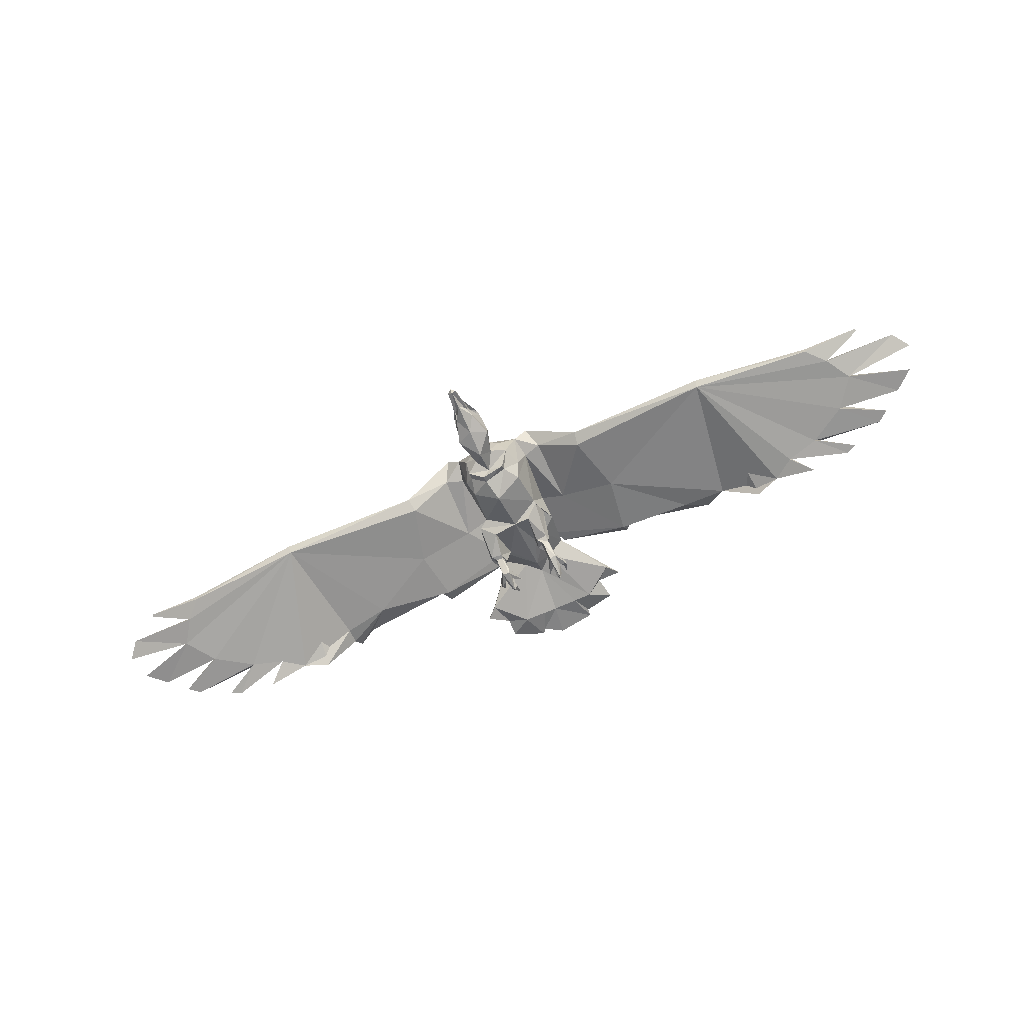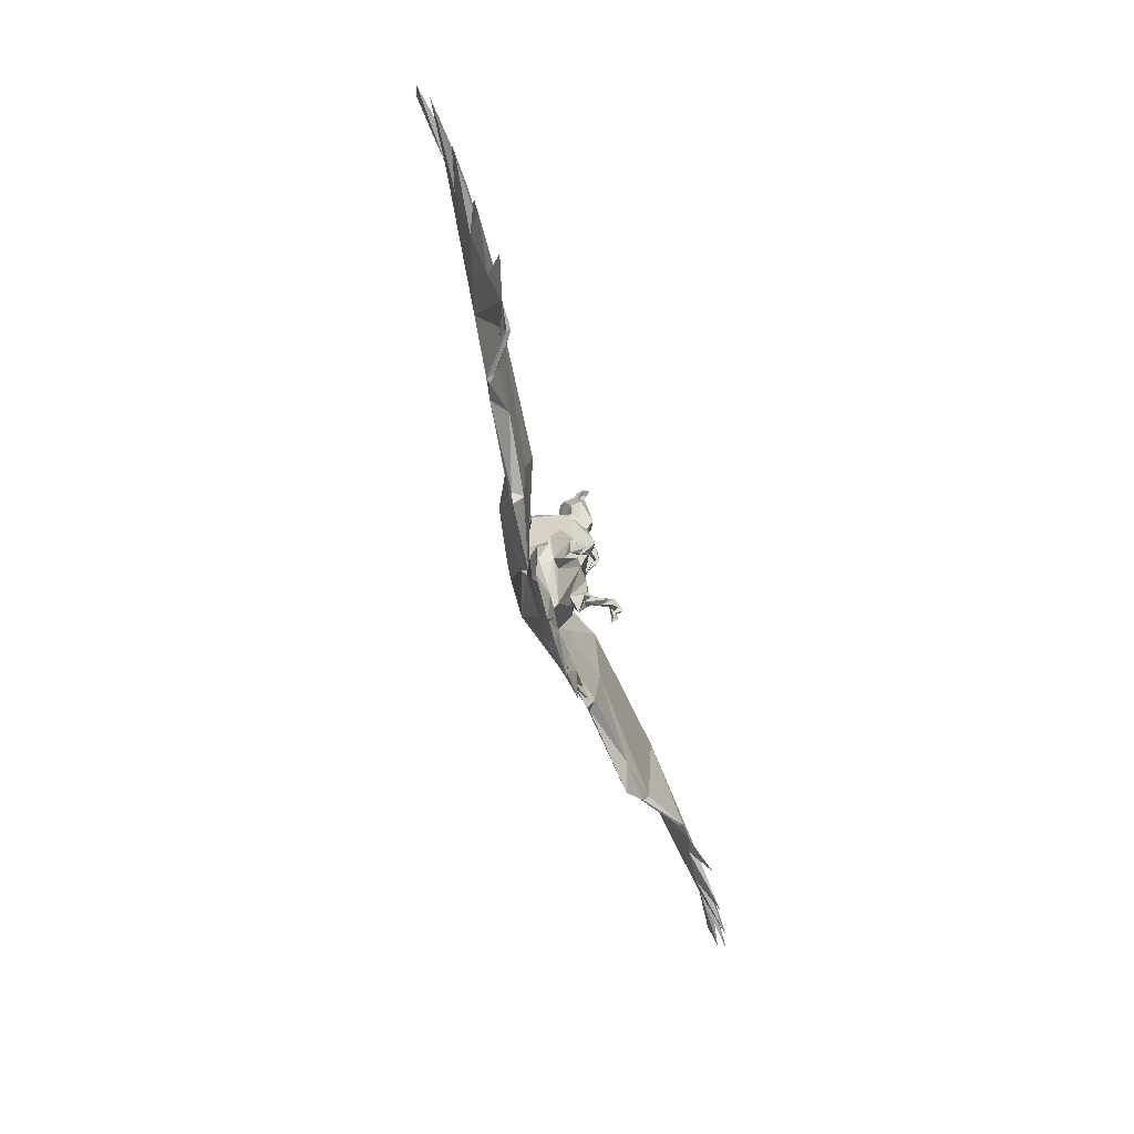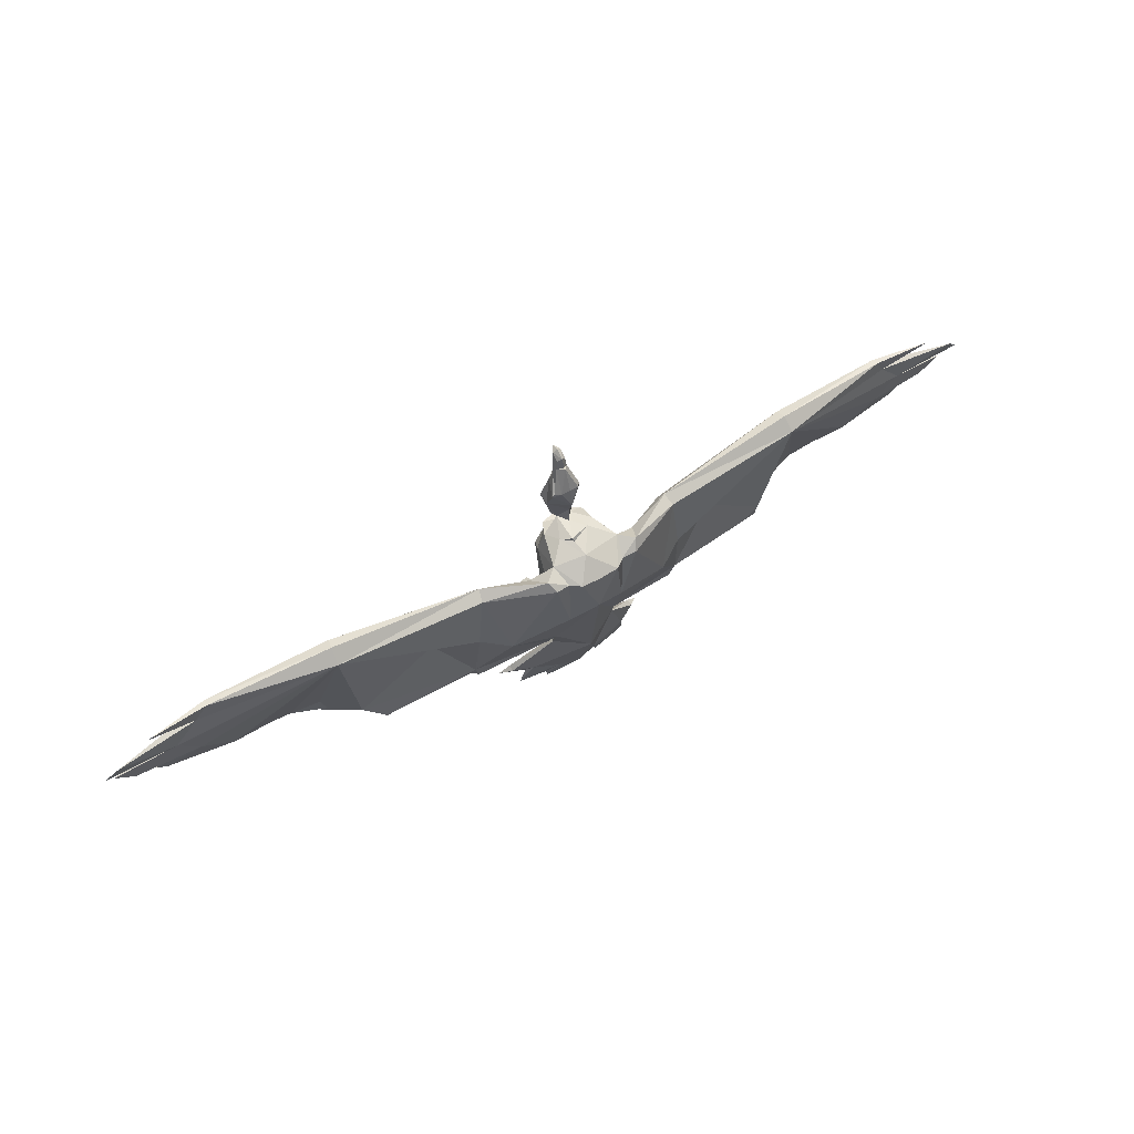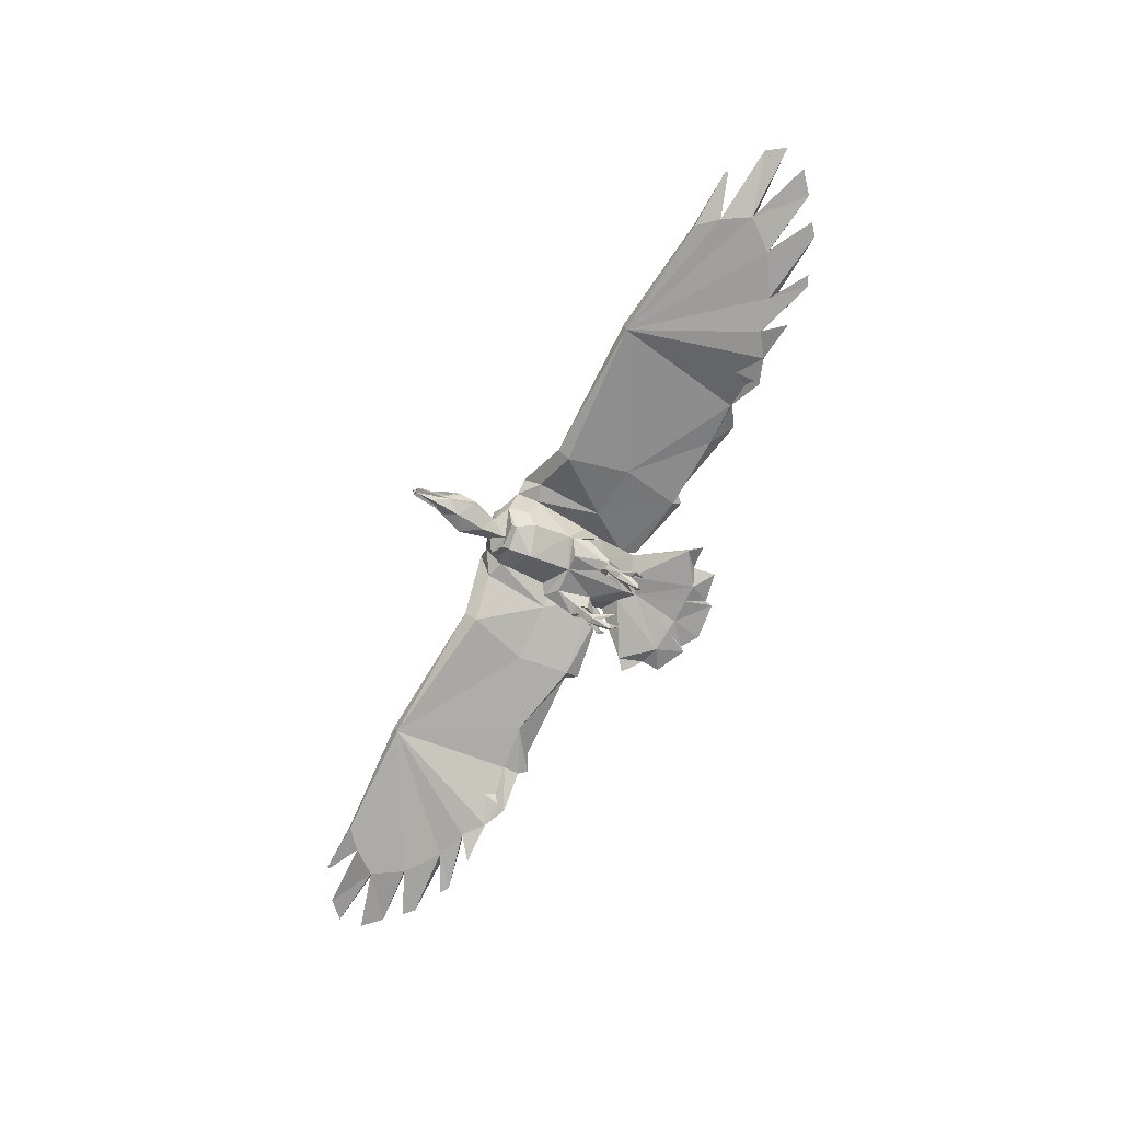
<metadata>
{"format":"obj","ext":"obj","renderer":"f3d","projection":"perspective","resolution":1024,"background":"white","views":[{"elev":-63.5,"azim":23.1,"up":"+Y"},{"elev":-65.3,"azim":-70.0,"up":"+Z"},{"elev":57.2,"azim":150.5,"up":"+Z"},{"elev":-69.0,"azim":60.9,"up":"+Y"}]}
</metadata>
<code>
g comp_vulture_rig:skinCluster1Set comp_vulture_rig:tweakSet1
v -0.3062 96.23 16.4
v 0.6231 92.35 19.69
v 0.321 81.15 37.62
v 0.1442 86.44 -9.624
v 0.2707 82.17 3.38
v 0.2398 81.89 17.89
v 0.1628 86.58 27.85
v 0.2306 83.68 35.69
v 0.1413 85.29 21.4
v 0.1696 85.85 31.45
v 0.3679 79.9 38.23
v -0.2707 96 7.037
v 0.3812 79.5 22.89
v -0.1353 93.43 -10.77
v 0.2066 84.24 35.84
v 0.2168 85.64 25.42
v 0.1094 88.19 -12.53
v 0.4155 80.29 28.41
v 0.01773 79.11 11.9
v -1.243 86.48 -28.17
v 0.3022 81.45 38.65
v -0.5732 88.81 -23.56
v -0.4526 86.18 -21.95
v 0.2369 83.21 37.66
v 0.3427 81.12 34.44
v 6.735 90.81 3.043
v 5.835 84.38 6.136
v 48.79 88.78 15.67
v 8.13 95.24 16.84
v 36.13 85.87 -8.692
v 16.46 93.18 1.802
v 1.864 85.82 31.29
v 5.979 84.07 5.512
v 7.714 86.44 -0.02496
v 2.269 82.4 21.64
v 5.417 81.98 13.82
v 45.15 85.76 -8.459
v 1.746 82.13 32.91
v 48.29 84.3 17.44
v 6.62 91.21 18.67
v 11.02 89.91 15.79
v 2.123 81.62 31.36
v 6.603 90.56 -8.357
v 3.52 83.16 26.32
v 6.27 84.58 15.93
v 3.448 82.1 3.682
v 3.091 84.48 29.49
v 1.651 83.46 21.5
v 7.552 89.64 14.72
v 5.001 84.79 19.73
v 2.889 88.34 -9.785
v 9.162 93.66 18.61
v 4.734 85.48 -2.654
v 3.624 81.02 26.71
v 5.325 95.19 5.209
v 1.32 82.95 34.97
v 16.29 86.25 -18.87
v 20.43 89.64 15.2
v 19.92 87.5 16.55
v 19.53 86.07 14.15
v 21.31 87 -8.985
v 2.28 85.01 -3.217
v 6.6 85.82 2.225
v 5.336 82.2 -1.784
v 3.183 81.97 -1.988
v 2.632 82.3 -4.048
v 4.268 84.03 -7.198
v 5.7 82.93 -2.964
v 6.202 77.63 -4.94
v 5.546 75.93 -9.561
v 4.903 77.86 -10.74
v 4.944 77.23 -5.053
v 4.815 77.51 -7.423
v 4.772 76.65 -9.332
v 6.384 77.73 -7.388
v 5.944 77.05 -9.403
v 6.26 78.48 -5.049
v 5.452 78.33 -6.512
v 4.501 78.23 -5.144
v 3.819 81.38 -3.305
v 4.144 82.94 -3.673
v 5.326 82.08 -3.236
v 5.471 81.39 -2.835
v 4.392 80.73 -2.712
v 45.11 86.8 -7.026
v 22.55 89.21 -7.608
v 21.65 88.78 -10.77
v 48.59 86.34 18.07
v 3.336 87.69 20.61
v 1.119 81.34 37.98
v 11.18 87.57 -19.78
v 12.13 87.12 -24.18
v 9.958 88.77 -18.23
v 14.19 87.94 -17.23
v 14.05 86.78 -16.81
v 8.062 85.93 -21.46
v 52.24 81 -9.513
v 52.19 80.18 -9.677
v 72.33 85.09 16.22
v 57 80.43 -7.782
v 72.16 83.91 16.2
v 75.66 83.13 12.71
v 74.65 84.57 12.25
v 79.15 84.64 7.046
v 78.97 82.53 7.762
v 75.03 83.82 1.472
v 74.78 81.52 2.035
v 68.64 82.76 -4.041
v 67.53 81.01 -2.729
v 61.26 81.83 -4.985
v 61.17 80.48 -4.58
v 65.17 78.44 -7.978
v 1.079 82.7 36.96
v 1.325 82.15 33.26
v 2.806 84.8 30.69
v 1.746 84.24 31.48
v 2.123 84.46 30.06
v 1.918 83.77 30.71
v 2.184 84.11 30.77
v 7.661 78.92 -7.821
v 7.753 77.68 -7.738
v 6.933 78.98 -10.27
v 6.927 78.16 -8.151
v 6.582 78.66 -6.402
v 3.072 79.21 -9.716
v 4.272 78.38 -6.201
v 3.343 81.26 17.97
v -1.071 79.82 17.63
v 93.01 85.53 8.229
v 90.32 86.52 11.53
v 87.52 82.99 0.5092
v 91.26 83.42 3.919
v 81.61 81.34 -4.158
v 83.76 81.51 -2.309
v 83.66 86.02 15.54
v 83.41 86.17 16
v 11.48 88.83 2.735
v 22.79 86.36 2.394
v 3.462 96.22 16.54
v 1.51 89.06 21.29
v 5.454 94.9 16.62
v 73.12 79.95 -7.736
v 75.04 80.09 -6.684
v 30.22 87.69 5.144
v 6.314 91.79 -4.984
v 7.464 90.09 -8.331
v 6.11 90.21 -5.815
v 1.214 89.31 20.6
v 3.339 81.77 16.97
v -1.085 80.3 16.24
v -6.834 90.29 3.004
v -5.462 83.95 6.103
v -48.68 85.03 15.39
v -8.644 94.6 16.79
v -35.78 82.49 -5.019
v -16.7 91.91 1.707
v -1.514 85.68 31.27
v -7.413 83.31 4.864
v -7.457 85.85 -0.06854
v -1.373 81.78 20.43
v -4.905 81.58 13.79
v -43.99 82.87 -11.42
v -1.119 82.02 32.89
v -47.85 80.61 17.16
v -6.84 90.69 18.63
v -11.11 89.07 15.72
v -1.433 81.48 31.34
v -6.632 90.09 -8.41
v -2.885 82.9 26.28
v -5.968 84.11 15.9
v -4.563 81.71 2.982
v -2.605 84.24 29.45
v -1.223 83.39 20.75
v -7.626 89.05 14.67
v -4.393 85.89 19.81
v -2.726 88.09 -9.835
v -9.562 92.94 18.56
v -5.942 85.2 -3.143
v -2.819 80.75 26.67
v -5.776 94.76 5.177
v -0.7869 82.87 34.96
v -15.16 84.88 -17.82
v -20.47 88.07 15.08
v -19.8 85.97 16.44
v -19.29 84.58 14.04
v -21.02 85.24 -8.073
v -3.909 85.06 -3.899
v -8.189 85.16 1.664
v -7.378 80.47 -1.416
v -5.219 80.53 -1.663
v -4.728 81.18 -3.776
v -6.655 82.79 -6.699
v -7.853 81.24 -2.536
v -6.039 77.14 -4.593
v -5.057 76.74 -8.851
v -4.636 79.23 -11.08
v -4.726 77.05 -4.729
v -4.627 77.94 -6.751
v -4.391 77.7 -8.814
v -6.207 77.85 -6.788
v -5.495 77.16 -8.919
v -6.261 77.94 -4.364
v -5.408 78.53 -5.683
v -4.485 78.06 -4.376
v -5.123 81.15 -3.067
v -6.242 81.92 -3.77
v -6.775 81.31 -3.258
v -6.617 80.45 -2.441
v -5.31 80.48 -2.45
v -44.03 83.48 -8.341
v -22.42 87.5 -7.874
v -21.47 87.13 -10.94
v -48.31 82.62 17.79
v -2.47 87.46 20.59
v -0.4942 81.28 37.97
v -11.54 86.26 -20.84
v -11.51 85.91 -24.38
v -10.48 87.57 -19.26
v -13.3 86.73 -16.38
v -13.05 85.58 -15.96
v -7.39 85.13 -21.59
v -51.38 77.02 -9.81
v -51.27 76.21 -9.974
v -71.87 79.55 15.8
v -56.09 76.08 -8.106
v -71.61 78.39 15.79
v -75.03 77.35 12.27
v -74.12 78.86 11.82
v -78.59 78.58 6.593
v -78.24 76.49 7.311
v -74.39 78.08 1.043
v -73.96 75.81 1.607
v -67.9 77.52 -4.434
v -66.67 75.86 -3.114
v -60.47 77.15 -5.335
v -60.27 75.82 -4.929
v -64.09 73.48 -8.35
v -0.5511 82.63 36.95
v -0.7048 82.06 33.24
v -2.362 84.59 30.66
v -1.271 84.12 31.46
v -1.646 84.3 30.04
v -1.394 83.63 30.69
v -1.688 83.96 30.75
v -7.669 78.68 -7.245
v -7.519 77.52 -7.664
v -7.355 79.87 -9.415
v -6.794 78.26 -7.772
v -6.583 78.59 -5.563
v -3.169 80.15 -8.958
v -4.269 78.66 -5.261
v -4.159 82.24 18.64
v -92.48 78.41 7.696
v -89.89 79.6 11.01
v -86.77 76.3 0.008536
v -90.55 76.44 3.397
v -80.72 75.11 -4.624
v -82.89 75.11 -2.788
v -83.23 79.61 15.06
v -83 79.78 15.52
v -11.41 87.95 2.669
v -22.49 84.62 2.263
v -4.064 95.93 16.52
v -5.948 94.46 16.59
v -72.13 74.38 -8.154
v -74.06 74.37 -7.112
v -30.03 85.38 4.97
v -6.422 91.3 -5.016
v -7.412 89.5 -8.37
v -6.049 89.73 -5.838
v -4.188 82.79 17.05
v 4.438 88.78 -21.77
v 6.189 86.95 -25.53
v 4.421 86.06 -21.69
v -4.069 88.34 -21.84
v -4.754 86.37 -26.05
v -2.94 85.76 -21.8
v 6 86.98 -27.1
v -5.505 86.33 -27.08
v 23.24 88.71 -8.984
v 40.74 87.7 -11.53
v -22.83 86.9 -8.673
v -40.58 84.22 -9.693
v -44.79 81.7 -9.632
v 21.91 90.51 3.994
v -21.53 89.05 3.707
v 44.99 84.57 -8.048
v -44.69 81.22 -6.327
g comp_vulture_rig:vulture_0006_vulture_geo
f 38 90 163
f 163 90 215
f 1 2 139
f 139 2 40
f 45 36 49
f 49 36 27
f 36 19 27
f 27 19 5
f 36 45 149
f 149 45 50
f 49 41 40
f 40 41 52
f 6 35 13
f 63 34 33
f 33 34 27
f 50 89 48
f 62 4 53
f 138 39 60
f 56 32 15
f 15 32 10
f 44 47 42
f 42 47 38
f 47 7 32
f 32 7 10
f 34 26 27
f 27 26 49
f 48 9 16
f 38 56 90
f 90 56 113
f 49 40 45
f 45 40 50
f 14 272 22
f 115 32 56
f 56 15 8
f 56 8 113
f 113 8 24
f 51 95 43
f 43 95 94
f 17 23 274
f 20 22 278
f 278 22 272
f 58 31 29
f 29 31 55
f 59 58 52
f 52 58 29
f 60 59 41
f 41 59 52
f 41 137 60
f 60 137 138
f 33 46 64
f 64 46 65
f 46 62 65
f 65 62 66
f 67 62 53
f 67 53 68
f 68 53 63
f 68 63 64
f 64 63 33
f 70 69 72
f 72 73 70
f 70 73 74
f 70 74 71
f 75 73 78
f 71 74 76
f 76 75 70
f 70 75 69
f 71 76 70
f 67 81 66
f 66 81 80
f 67 68 81
f 81 68 82
f 64 83 68
f 68 83 82
f 64 65 83
f 83 65 84
f 65 66 84
f 84 66 80
f 82 83 77
f 77 83 69
f 83 84 69
f 69 84 72
f 72 84 79
f 79 84 80
f 79 81 77
f 77 81 82
f 41 49 137
f 137 49 26
f 25 114 3
f 42 54 44
f 86 144 85
f 85 144 28
f 280 87 86
f 58 59 28
f 28 59 88
f 60 39 59
f 59 39 88
f 34 53 43
f 43 53 51
f 43 147 34
f 1 139 12
f 12 139 55
f 79 80 81
f 4 62 5
f 5 62 46
f 95 57 94
f 96 92 91
f 140 48 89
f 90 21 11
f 57 91 94
f 94 91 93
f 92 93 91
f 96 91 95
f 95 91 57
f 274 23 278
f 278 23 20
f 93 43 94
f 47 44 7
f 7 44 16
f 51 96 95
f 36 149 19
f 19 149 150
f 48 6 50
f 3 114 239
f 280 61 87
f 85 97 37
f 37 97 98
f 104 28 103
f 39 101 88
f 88 101 99
f 39 107 105
f 98 97 100
f 107 106 131
f 106 104 131
f 131 104 132
f 104 105 132
f 107 131 105
f 105 131 132
f 109 108 133
f 108 106 133
f 133 106 134
f 106 107 134
f 109 133 107
f 107 133 134
f 111 110 142
f 110 108 142
f 142 108 143
f 108 109 143
f 111 142 109
f 109 142 143
f 100 110 112
f 110 111 112
f 111 100 112
f 102 103 135
f 135 103 136
f 103 99 136
f 99 101 136
f 135 136 102
f 101 102 136
f 105 104 129
f 103 130 104
f 104 130 129
f 103 102 130
f 102 105 130
f 130 105 129
f 100 287 98
f 98 287 37
f 110 28 108
f 39 105 102
f 145 43 14
f 113 24 90
f 90 24 21
f 25 42 114
f 114 42 239
f 239 42 167
f 47 32 115
f 118 116 38
f 38 116 56
f 56 116 115
f 116 117 115
f 117 47 115
f 119 116 118
f 117 119 118
f 119 117 116
f 34 63 53
f 17 51 4
f 4 51 53
f 46 33 5
f 5 33 27
f 120 77 121
f 121 77 69
f 122 120 121
f 69 75 121
f 121 75 123
f 121 123 122
f 75 78 123
f 122 123 120
f 78 124 123
f 123 124 120
f 120 124 77
f 72 79 125
f 125 79 126
f 125 73 72
f 124 78 126
f 79 77 126
f 126 77 124
f 42 38 167
f 167 38 163
f 127 50 6
f 128 127 6
f 39 287 100
f 103 28 99
f 99 28 88
f 106 28 104
f 139 40 141
f 55 139 141
f 38 47 118
f 118 47 117
f 74 73 76
f 76 73 75
f 61 30 138
f 39 109 107
f 109 39 111
f 39 100 111
f 55 141 29
f 40 52 141
f 141 52 29
f 89 148 140
f 66 62 67
f 125 126 78
f 125 78 73
f 40 89 50
f 108 28 106
f 28 110 100
f 100 97 28
f 85 28 97
f 13 54 18
f 44 54 35
f 35 54 13
f 16 44 48
f 48 44 35
f 39 102 101
f 58 285 31
f 55 145 12
f 12 145 14
f 55 31 145
f 31 146 145
f 146 86 87
f 147 146 61
f 61 146 87
f 147 137 26
f 34 147 26
f 147 43 145
f 147 145 146
f 35 6 48
f 40 2 89
f 89 2 148
f 149 50 127
f 149 127 150
f 150 127 128
f 1 263 2
f 2 263 165
f 170 174 161
f 161 174 152
f 161 152 19
f 19 152 5
f 161 271 170
f 170 271 175
f 174 165 166
f 166 165 177
f 6 13 160
f 188 158 159
f 159 158 152
f 175 173 214
f 187 178 4
f 262 185 164
f 10 157 15
f 15 157 181
f 163 172 167
f 167 172 169
f 172 157 7
f 7 157 10
f 159 152 151
f 151 152 174
f 173 16 9
f 163 215 181
f 181 215 238
f 175 165 170
f 170 165 174
f 14 275 168
f 168 275 218
f 240 181 157
f 181 8 15
f 181 238 8
f 8 238 24
f 219 220 168
f 168 220 176
f 176 221 17
f 17 221 277
f 279 217 275
f 275 217 218
f 183 154 156
f 156 154 180
f 154 183 177
f 177 183 184
f 177 184 166
f 166 184 185
f 166 185 261
f 261 185 262
f 158 189 171
f 171 189 190
f 191 187 190
f 190 187 171
f 192 178 187
f 192 193 178
f 178 193 188
f 193 189 188
f 188 189 158
f 195 197 194
f 199 198 195
f 195 198 197
f 195 196 199
f 200 203 198
f 196 201 199
f 201 195 200
f 200 195 194
f 196 195 201
f 205 206 191
f 191 206 192
f 192 206 193
f 193 206 207
f 207 208 193
f 193 208 189
f 189 208 190
f 190 208 209
f 209 205 190
f 190 205 191
f 207 202 208
f 208 202 194
f 197 209 194
f 194 209 208
f 205 209 204
f 204 209 197
f 204 202 206
f 202 207 206
f 151 174 261
f 261 174 166
f 25 3 239
f 167 169 179
f 153 267 210
f 210 267 211
f 162 210 283
f 213 184 153
f 153 184 183
f 213 164 184
f 184 164 185
f 159 168 178
f 178 168 176
f 168 159 270
f 180 263 12
f 12 263 1
f 204 206 205
f 171 187 5
f 5 187 4
f 220 219 182
f 221 216 217
f 140 214 9
f 9 214 173
f 215 11 21
f 11 215 90
f 218 216 219
f 219 216 182
f 217 216 218
f 182 216 220
f 220 216 221
f 217 279 221
f 221 279 277
f 218 219 168
f 172 7 169
f 169 7 16
f 176 220 221
f 19 150 161
f 161 150 271
f 286 267 153
f 155 162 283
f 223 222 284
f 284 222 210
f 229 228 153
f 224 226 213
f 213 226 164
f 164 230 232
f 223 225 222
f 232 255 231
f 231 255 229
f 229 255 256
f 229 256 230
f 256 255 230
f 230 255 232
f 234 257 233
f 233 257 231
f 231 257 258
f 231 258 232
f 258 257 232
f 232 257 234
f 236 265 235
f 235 265 233
f 233 265 266
f 233 266 234
f 266 265 234
f 234 265 236
f 225 237 235
f 235 237 236
f 236 237 225
f 227 259 228
f 259 260 228
f 228 260 224
f 224 260 226
f 259 227 260
f 226 260 227
f 230 253 229
f 253 254 229
f 229 254 228
f 228 254 227
f 227 254 230
f 230 254 253
f 284 288 223
f 223 288 225
f 235 233 153
f 164 227 230
f 268 14 168
f 238 215 24
f 24 215 21
f 179 18 167
f 167 18 25
f 172 240 157
f 181 241 163
f 163 241 243
f 181 240 241
f 241 240 242
f 240 172 242
f 244 243 241
f 242 243 244
f 244 241 242
f 159 178 188
f 17 4 176
f 176 4 178
f 171 5 158
f 158 5 152
f 246 194 245
f 245 194 202
f 247 246 245
f 248 200 246
f 246 200 194
f 246 247 248
f 200 248 203
f 247 245 248
f 203 248 249
f 249 248 245
f 245 202 249
f 197 250 204
f 250 251 204
f 250 197 198
f 249 251 203
f 204 251 202
f 202 251 249
f 128 6 252
f 252 6 173
f 164 225 288
f 213 153 224
f 224 153 228
f 231 229 153
f 263 264 165
f 180 264 263
f 163 243 172
f 172 243 242
f 199 201 198
f 198 201 200
f 186 261 262
f 164 232 234
f 234 236 164
f 164 236 225
f 180 154 264
f 154 177 264
f 264 177 165
f 214 140 148
f 191 192 187
f 250 203 251
f 250 198 203
f 165 175 214
f 233 231 153
f 153 225 235
f 225 153 222
f 210 222 153
f 13 18 179
f 13 179 160
f 160 179 169
f 160 169 173
f 173 169 16
f 164 226 227
f 183 286 153
f 180 12 268
f 268 12 14
f 180 268 156
f 211 267 286
f 269 212 211
f 186 270 261
f 270 151 261
f 159 151 270
f 270 268 168
f 270 269 268
f 160 173 6
f 148 2 214
f 214 2 165
f 271 252 175
f 150 128 271
f 271 128 252
f 43 93 14
f 14 93 272
f 273 272 92
f 92 272 93
f 274 273 96
f 96 273 92
f 274 96 17
f 17 96 51
f 14 22 275
f 20 276 22
f 22 276 275
f 277 276 23
f 23 276 20
f 17 277 23
f 278 272 273
f 274 278 273
f 276 279 275
f 277 279 276
f 280 86 281
f 281 86 85
f 61 280 30
f 30 280 281
f 37 281 85
f 30 281 37
f 282 211 212
f 186 282 212
f 210 211 283
f 283 211 282
f 283 282 155
f 155 282 186
f 212 269 186
f 186 269 270
f 61 137 147
f 162 284 210
f 155 284 162
f 9 48 140
f 175 252 173
f 146 31 86
f 86 31 285
f 269 156 268
f 54 42 18
f 18 42 25
f 167 25 239
f 58 28 285
f 285 28 144
f 86 285 144
f 183 156 286
f 286 156 211
f 211 156 269
f 39 138 287
f 287 138 30
f 37 287 30
f 288 284 155
f 262 164 155
f 164 288 155
f 186 262 155
f 61 138 137

</code>
